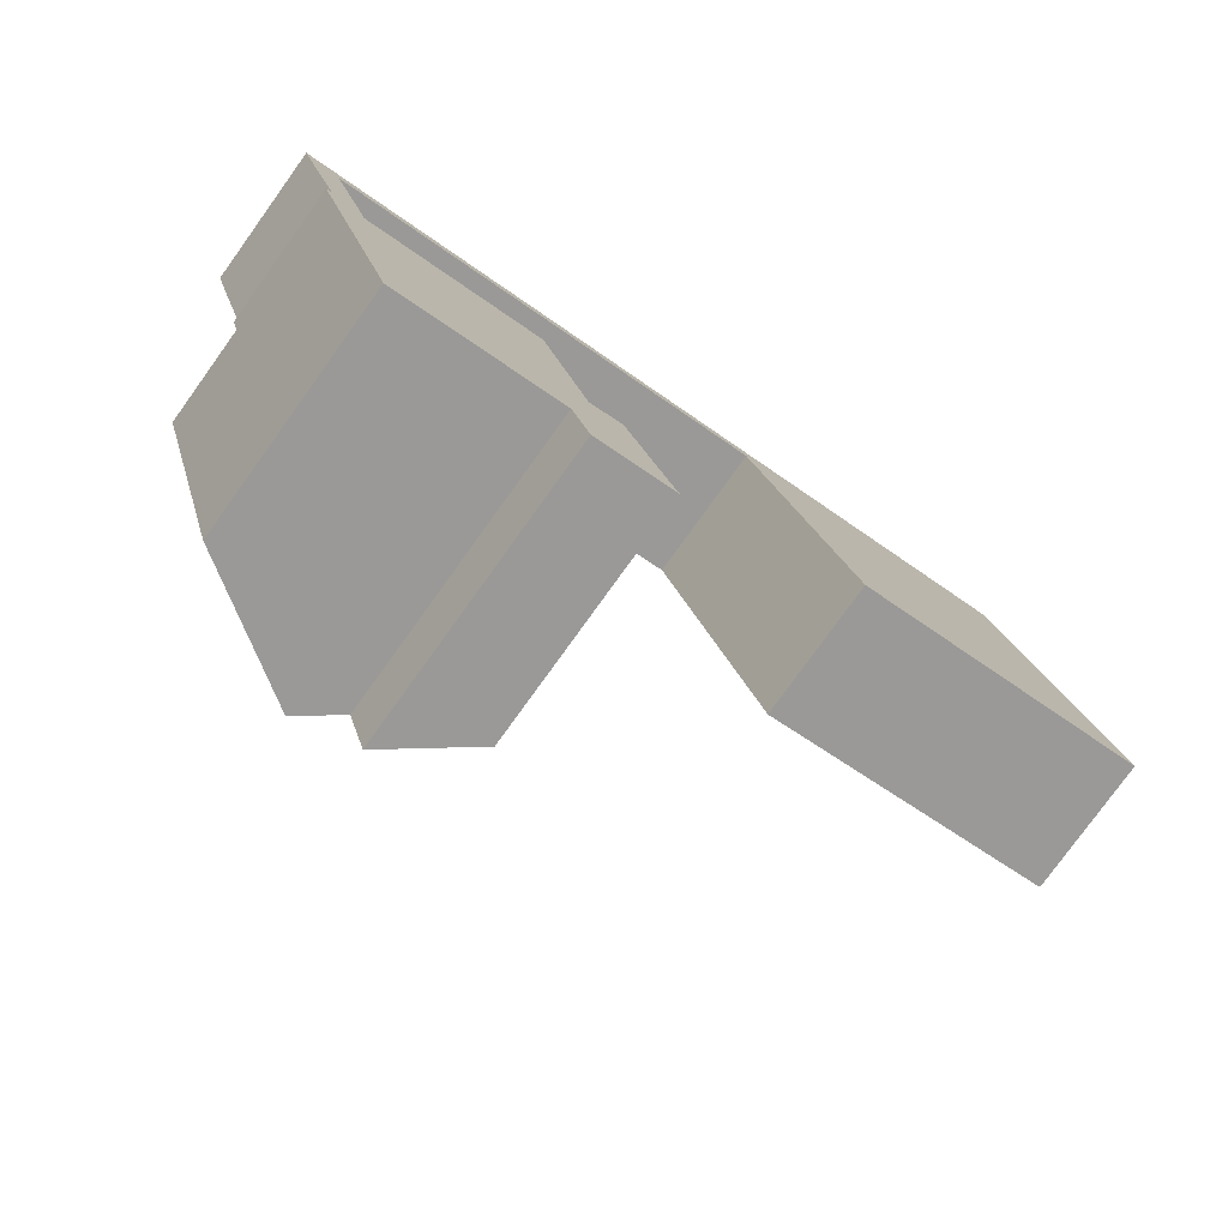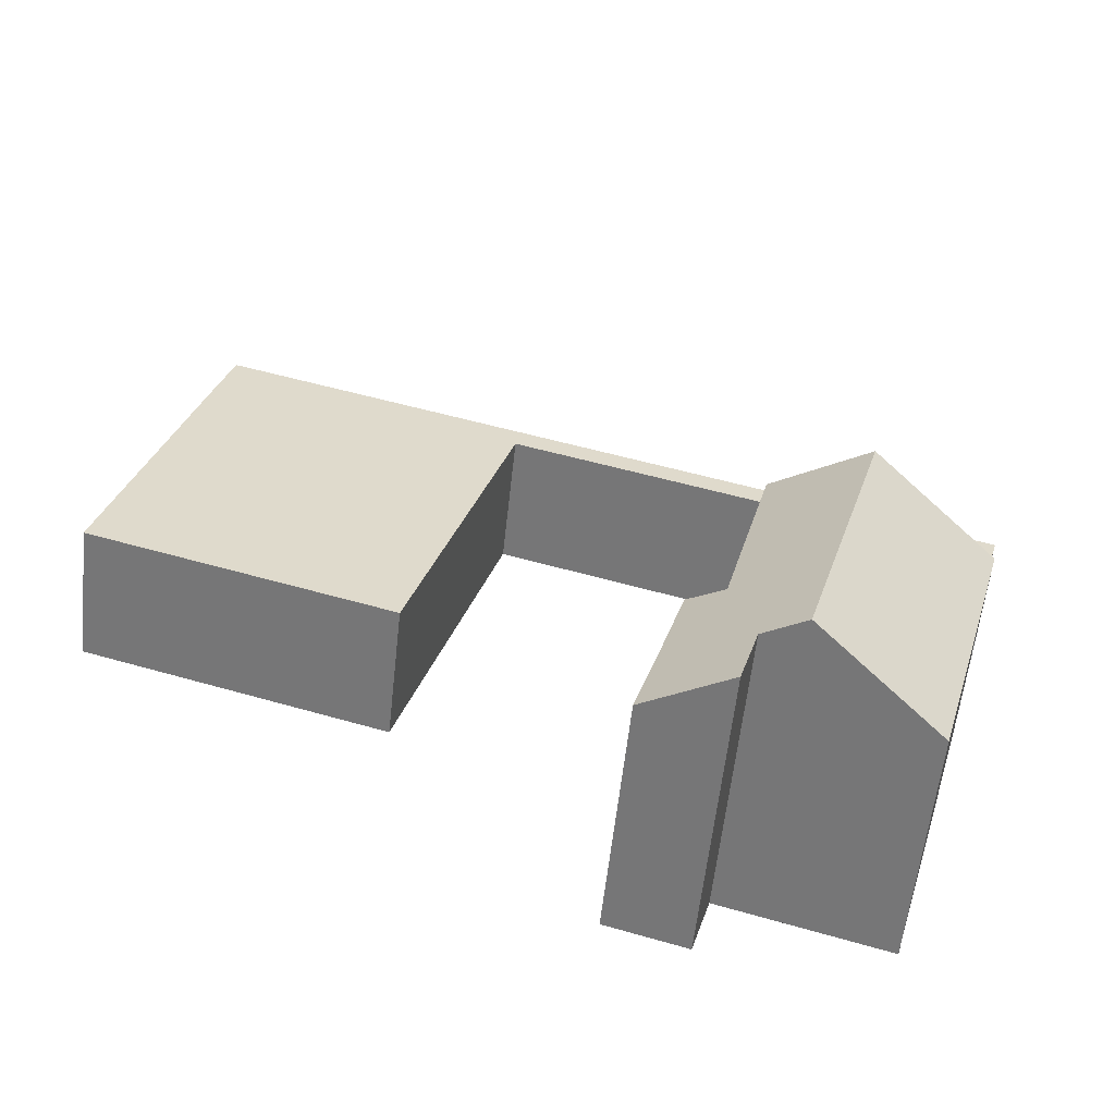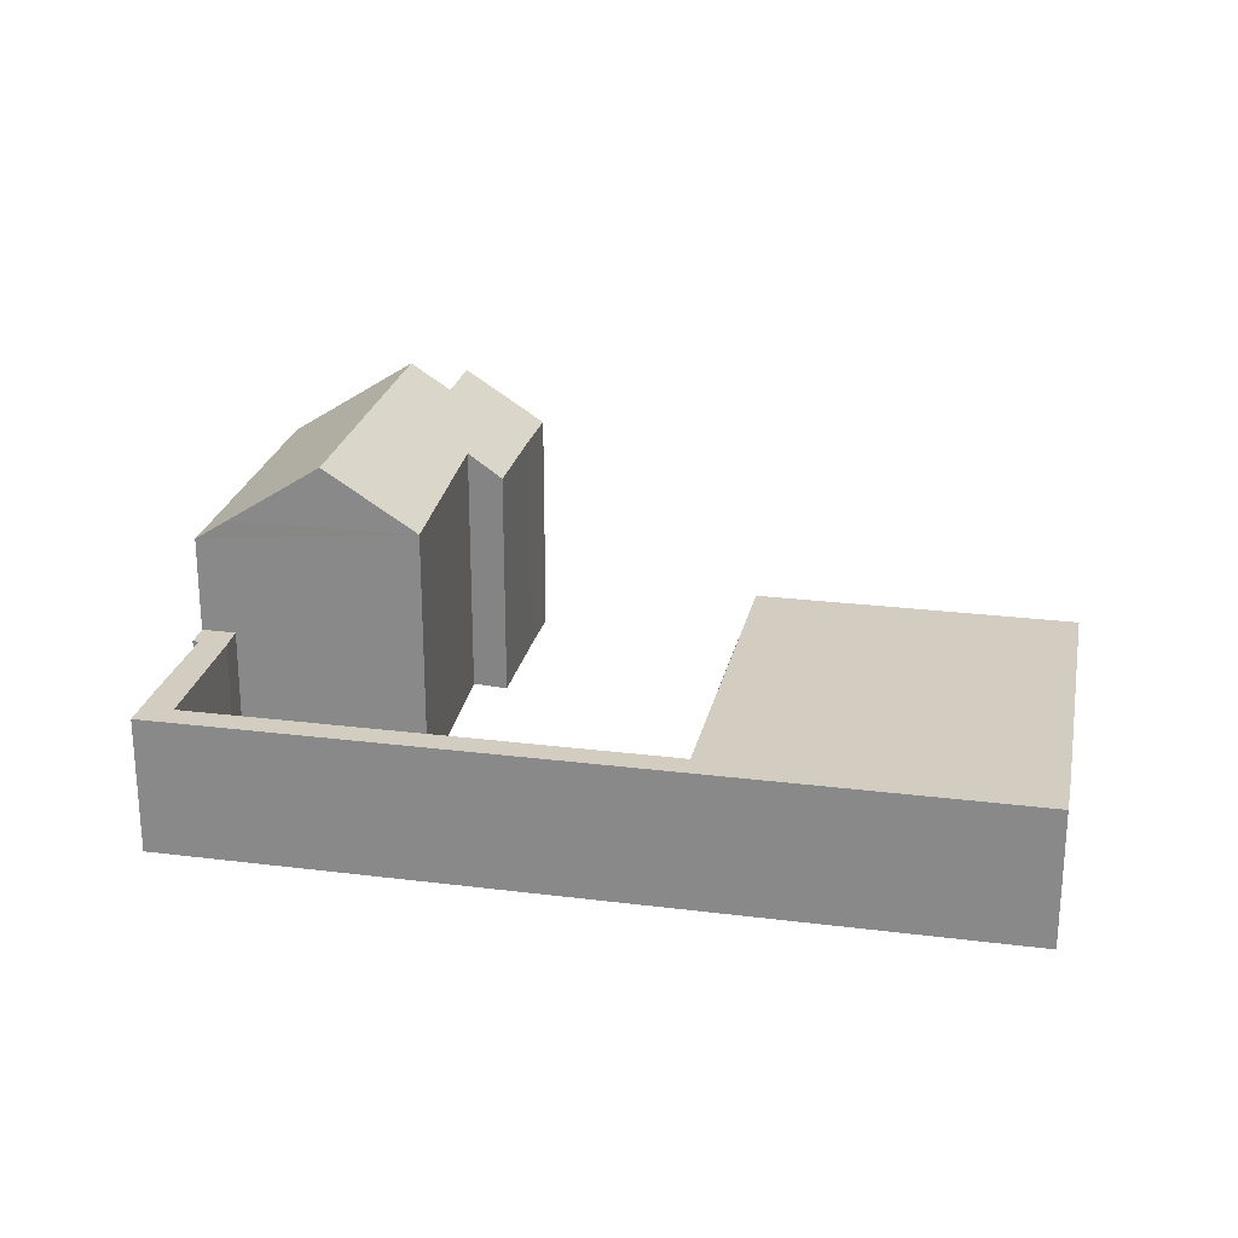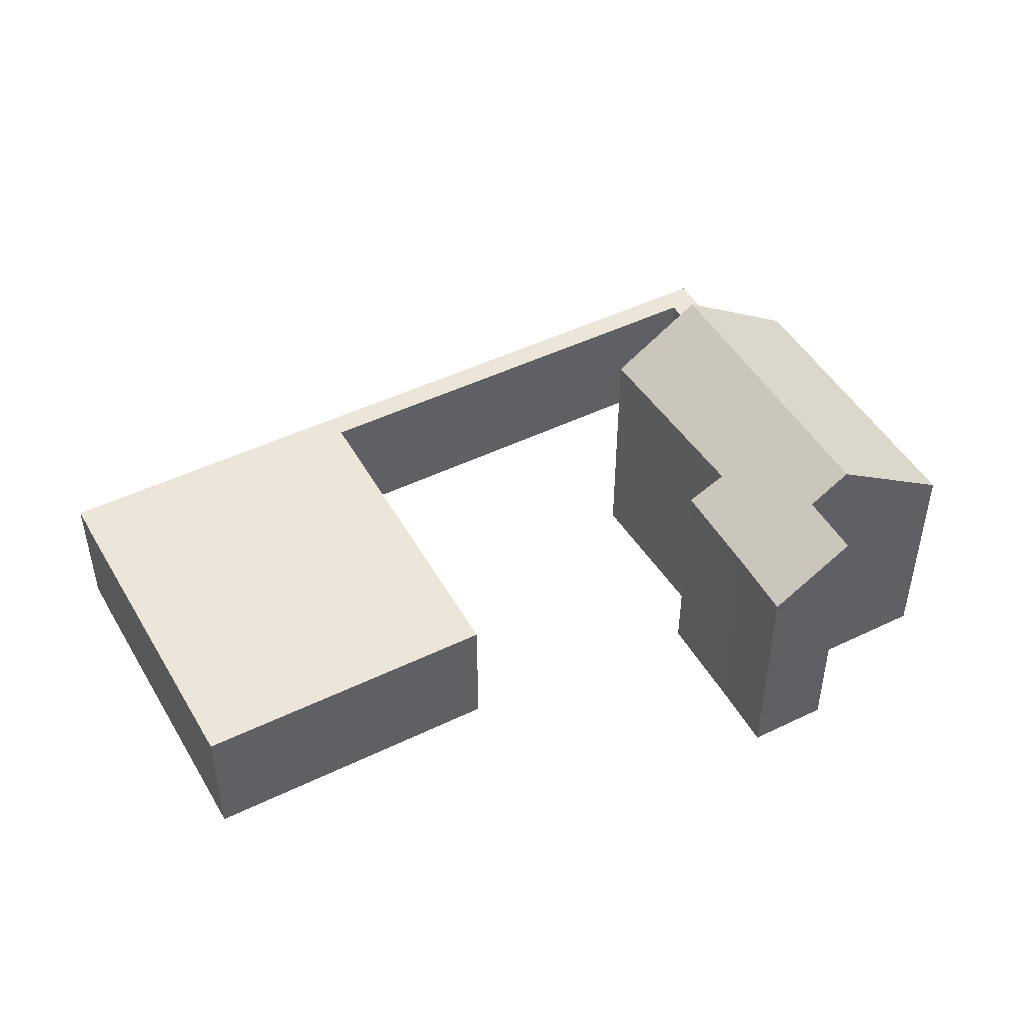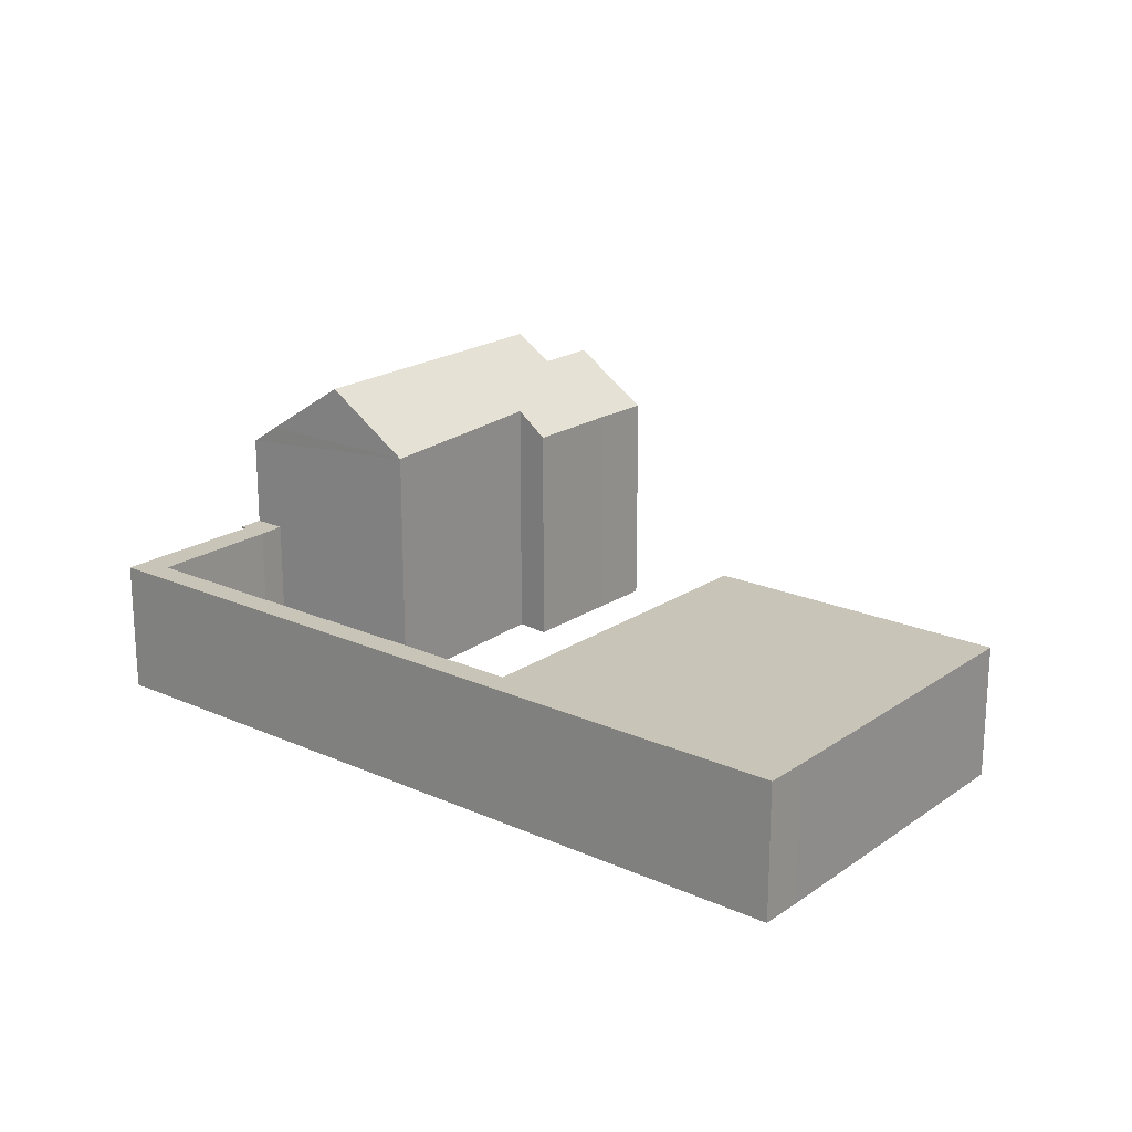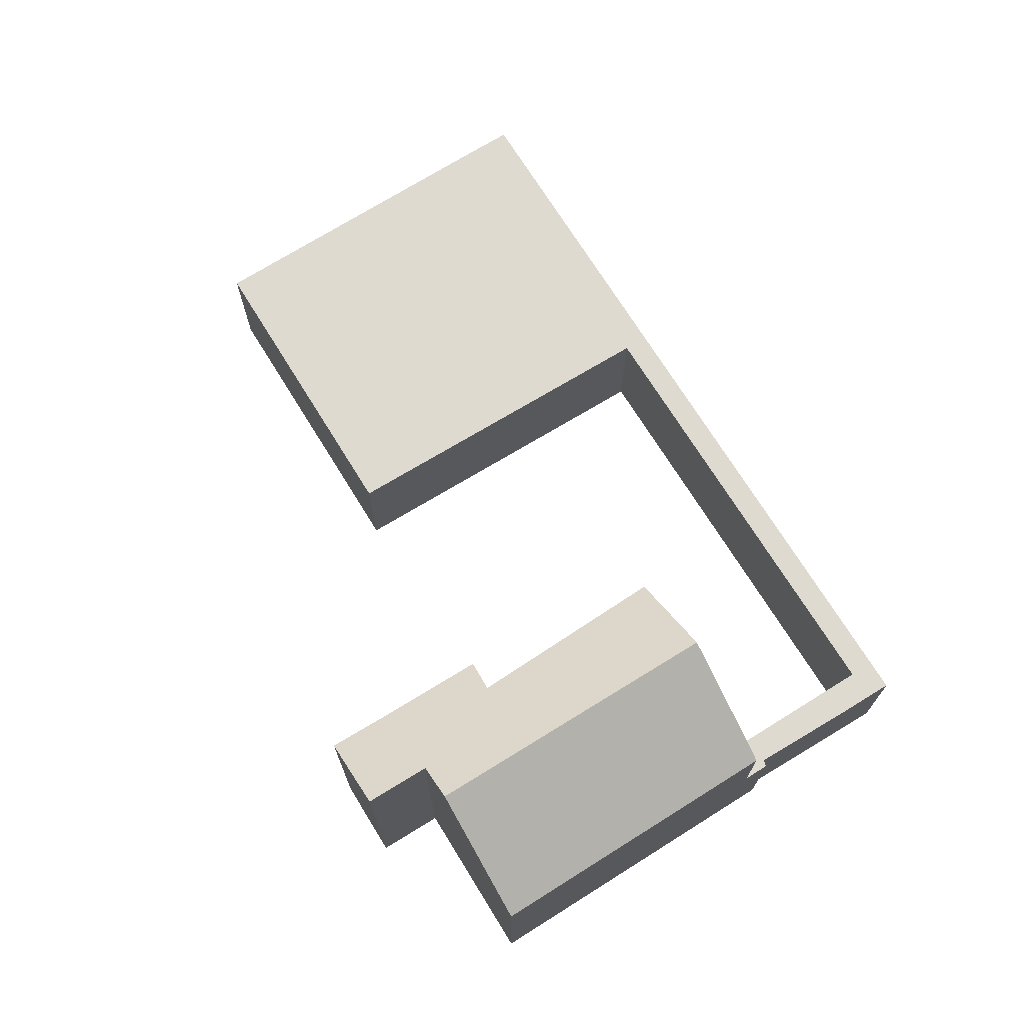
<metadata>
{"format":"obj","ext":"obj","renderer":"f3d","projection":"perspective","resolution":1024,"background":"white","views":[{"elev":-78.6,"azim":-35.8,"up":"+Z"},{"elev":-58.3,"azim":173.8,"up":"+Z"},{"elev":24.5,"azim":-4.6,"up":"+Y"},{"elev":47.6,"azim":135.2,"up":"+Y"},{"elev":20.2,"azim":23.0,"up":"+Y"},{"elev":71.0,"azim":-137.9,"up":"+Y"}]}
</metadata>
<code>
v  9.19 8.339 -14.63
v  10.96 6.813 -12.19
v  11.51 6.792 -13.96
v  8.672 8.343 -12.85
v  10.94 6.814 -12.13
v  10.12 6.821 -9.305
v  8.644 8.343 -12.76
v  7.496 9.111 -13.09
v  6.693 9.111 -10.3
v  9.075 7.5 -9.505
v  10.06 6.822 -9.109
v  7.626 7.364 -3.704
v  5.005 9.111 -4.443
v  3.09 6.702 -11.36
v  3.877 6.692 -14.15
v  1.428 6.724 -5.463
v  2.379 7.36 -5.183
v  10.94 7.426e-16 -12.13
v  11.51 8.545e-16 -13.96
v  10.96 7.461e-16 -12.19
v  9.075 5.82e-16 -9.505
v  7.626 2.268e-16 -3.704
v  10.06 5.578e-16 -9.109
v  10.12 5.698e-16 -9.305
v  9.19 8.958e-16 -14.63
v  8.644 7.811e-16 -12.76
v  3.877 8.663e-16 -14.15
v  7.496 8.017e-16 -13.09
v  8.672 7.87e-16 -12.85
v  1.428 3.345e-16 -5.463
v  3.09 6.954e-16 -11.36
v  5.005 2.721e-16 -4.443
v  2.379 3.174e-16 -5.183
v  26.14 3.96 -3.964
v  17.26 3.96 -6.553
v  14.29 3.96 3.388
v  15.69 3.96 -1.301
v  23.13 3.96 6.75
v  23.5 3.96 5.486
v  23.04 3.96 6.724
v  13.98 3.96 4.078
v  24.66 3.96 1.317
v  14.19 3.96 3.36
v  0 3.96 2.425e-16
v  1.065 3.96 -0.459
v  2.182 3.96 -4.368
v  2.379 3.96 -5.183
v  1.399 3.96 -4.643
v  1.428 3.96 -5.463
v  0.745 3.96 -2.512
v  0.499 3.96 -1.711
v  1.221 3.96 -4.73
v  26.14 2.427e-16 -3.964
v  24.66 -8.064e-17 1.317
v  23.5 -3.359e-16 5.486
v  23.13 -4.133e-16 6.75
v  1.065 2.811e-17 -0.459
v  2.182 2.675e-16 -4.368
v  17.26 4.013e-16 -6.553
v  14.29 -2.075e-16 3.388
v  14.19 -2.057e-16 3.36
v  15.69 7.966e-17 -1.301
v  1.221 2.896e-16 -4.73
v  1.399 2.843e-16 -4.643
v  0 0 0
v  0.745 1.538e-16 -2.512
v  0.499 1.048e-16 -1.711
v  13.98 -2.497e-16 4.078
v  23.04 -4.117e-16 6.724
g defaultobject
f 1 2 3
f 2 1 4
f 2 4 5
f 5 4 6
f 6 4 7
f 6 7 8
f 6 8 9
f 6 9 10
f 6 10 11
f 10 9 12
f 12 9 13
f 14 8 15
f 8 14 9
f 9 14 16
f 9 16 13
f 13 16 17
f 18 2 5
f 2 18 3
f 3 18 19
f 19 18 20
f 12 21 10
f 21 12 22
f 23 6 11
f 6 23 5
f 5 23 18
f 18 23 24
f 3 25 1
f 25 3 19
f 7 15 8
f 15 7 26
f 15 26 27
f 27 26 28
f 25 4 1
f 4 25 7
f 7 25 26
f 26 25 29
f 27 14 15
f 14 27 16
f 16 27 30
f 30 27 31
f 17 12 13
f 12 17 16
f 12 16 30
f 12 30 32
f 12 32 22
f 32 30 33
f 21 11 10
f 11 21 23
f 31 33 30
f 33 31 32
f 32 31 22
f 22 31 27
f 22 27 21
f 21 27 28
f 21 28 23
f 23 28 26
f 23 26 24
f 24 26 18
f 18 26 29
f 18 29 25
f 18 25 19
f 18 19 20
f 34 35 36
f 37 36 35
f 38 39 40
f 41 40 39
f 42 41 39
f 34 41 42
f 36 41 34
f 43 41 36
f 44 41 43
f 45 44 43
f 46 44 45
f 47 44 46
f 48 44 47
f 49 48 47
f 50 44 48
f 51 44 50
f 52 48 49
f 42 53 34
f 53 42 54
f 54 42 39
f 54 39 55
f 55 39 38
f 55 38 56
f 57 46 45
f 46 57 58
f 58 47 46
f 47 58 33
f 53 35 34
f 35 53 59
f 60 43 36
f 43 60 45
f 45 60 57
f 57 60 61
f 33 49 47
f 49 33 30
f 59 37 35
f 37 59 62
f 37 62 36
f 36 62 60
f 30 52 49
f 52 30 63
f 64 50 48
f 50 64 51
f 51 64 44
f 44 64 65
f 65 64 66
f 65 66 67
f 63 48 52
f 48 63 64
f 65 41 44
f 41 65 68
f 41 68 40
f 40 68 69
f 40 69 38
f 38 69 56
f 30 64 63
f 64 57 66
f 57 64 58
f 58 64 30
f 58 30 33
f 65 57 68
f 57 65 67
f 57 67 66
f 68 57 61
f 68 61 69
f 69 61 60
f 69 60 62
f 69 62 59
f 69 59 53
f 69 53 56
f 56 53 55
f 55 53 54

</code>
